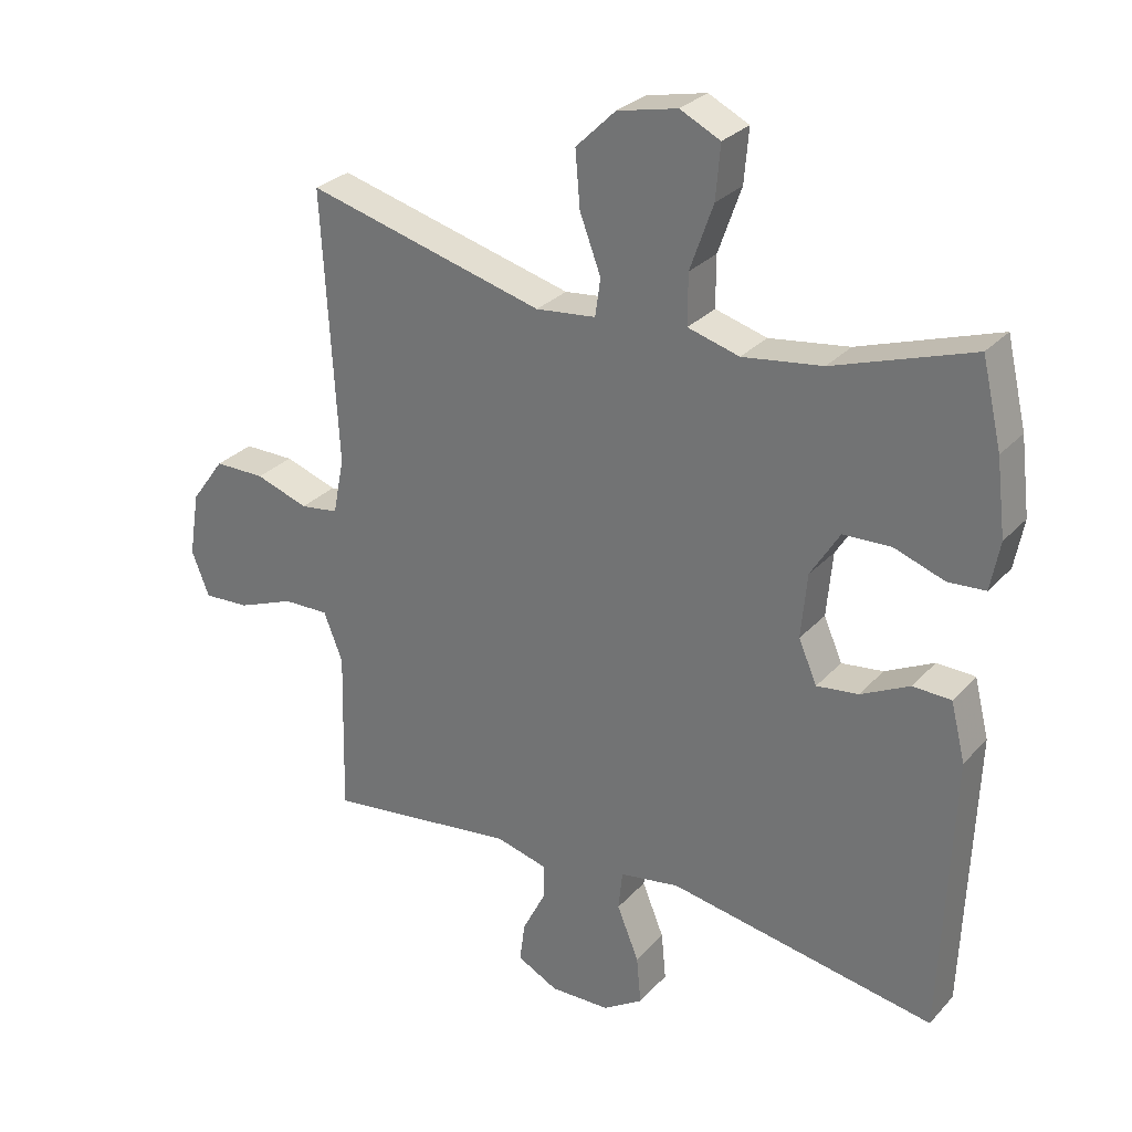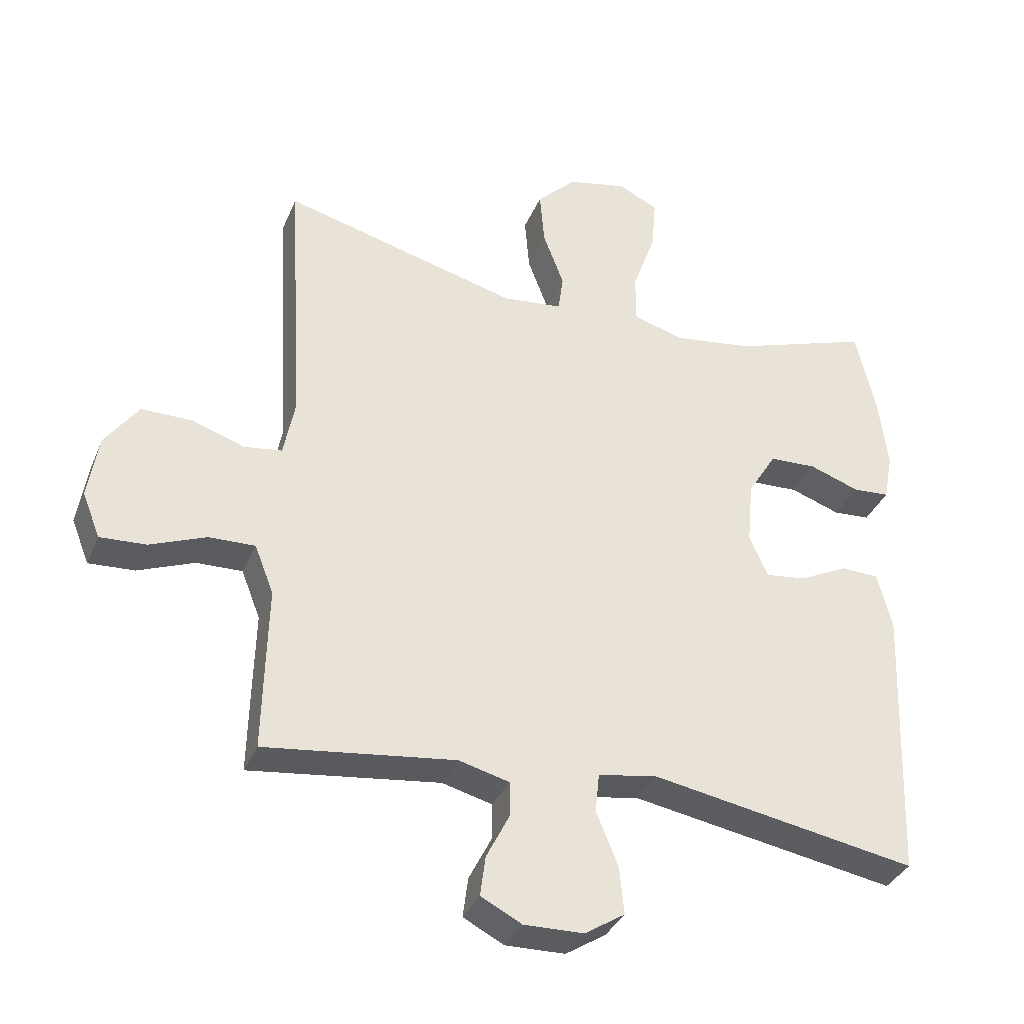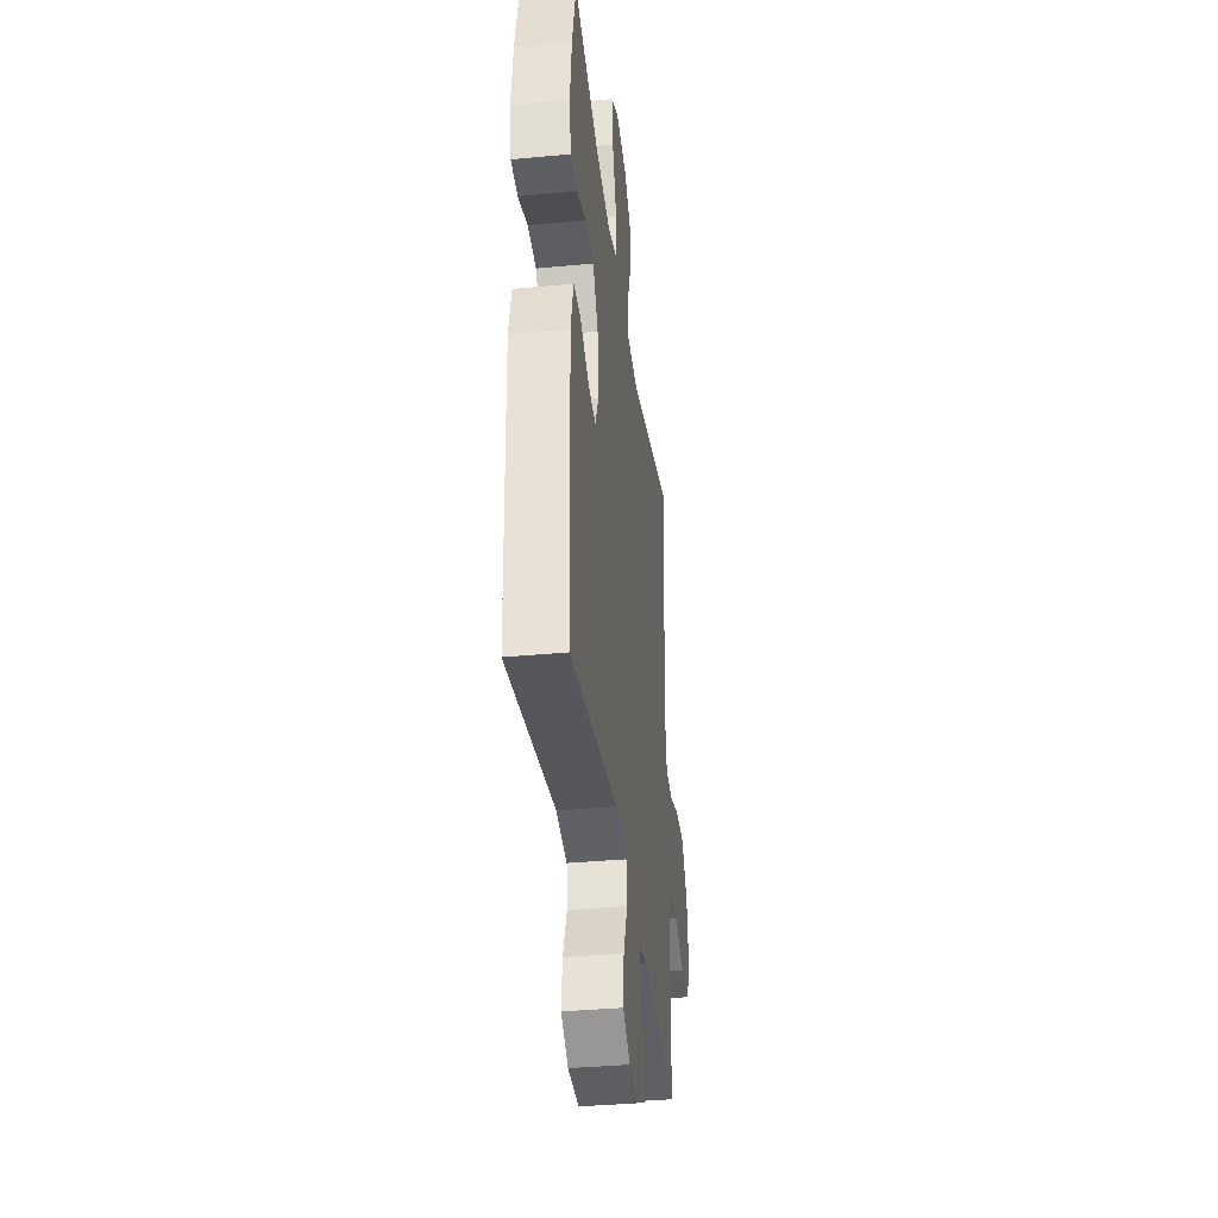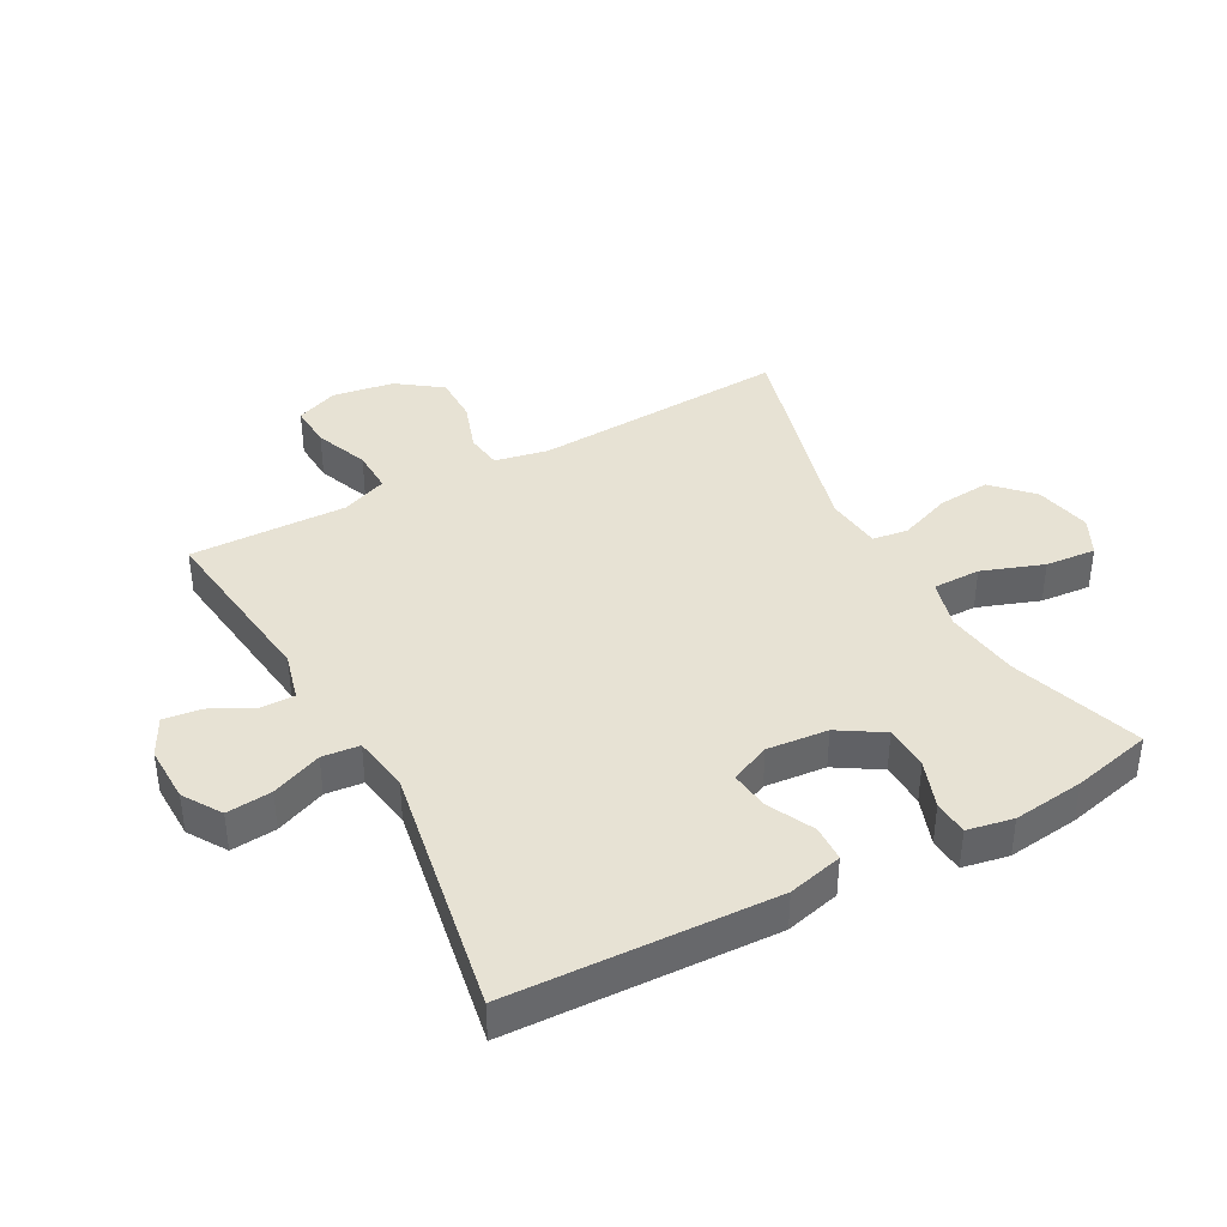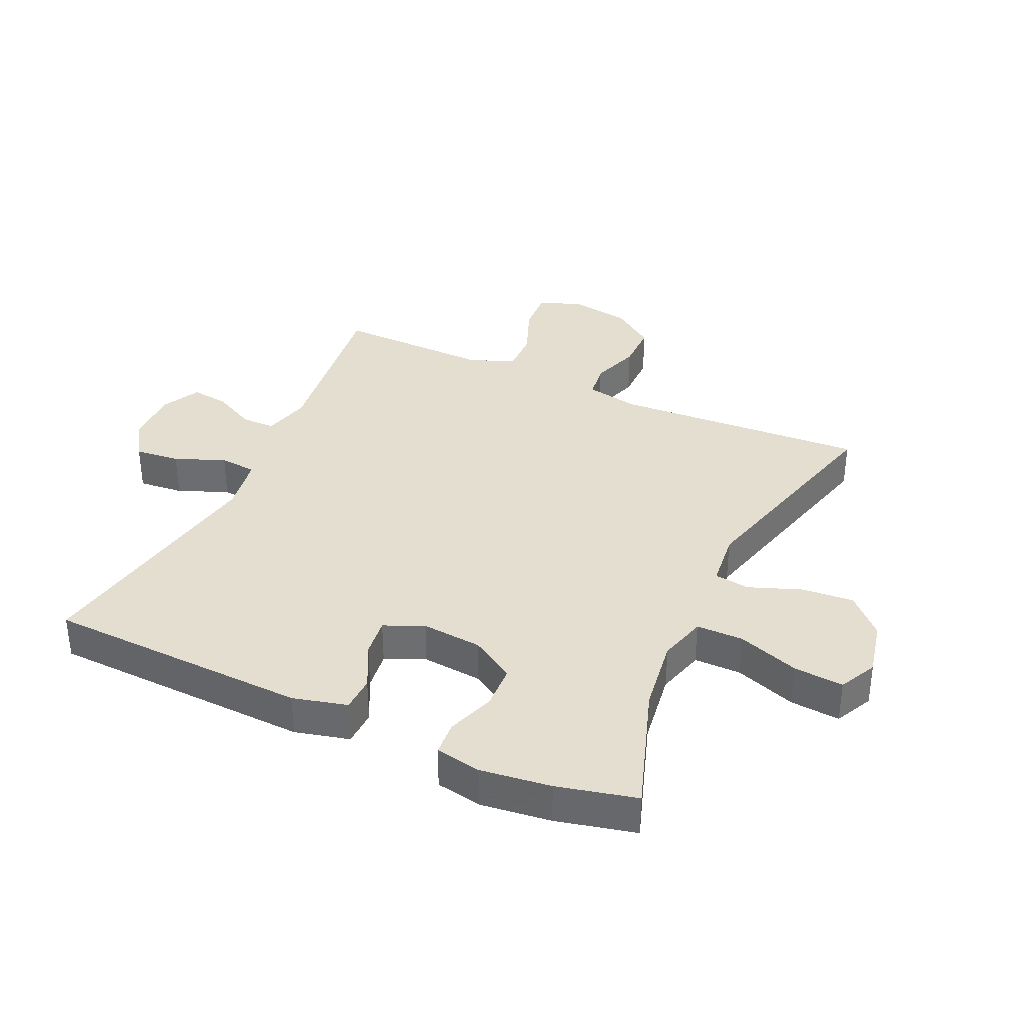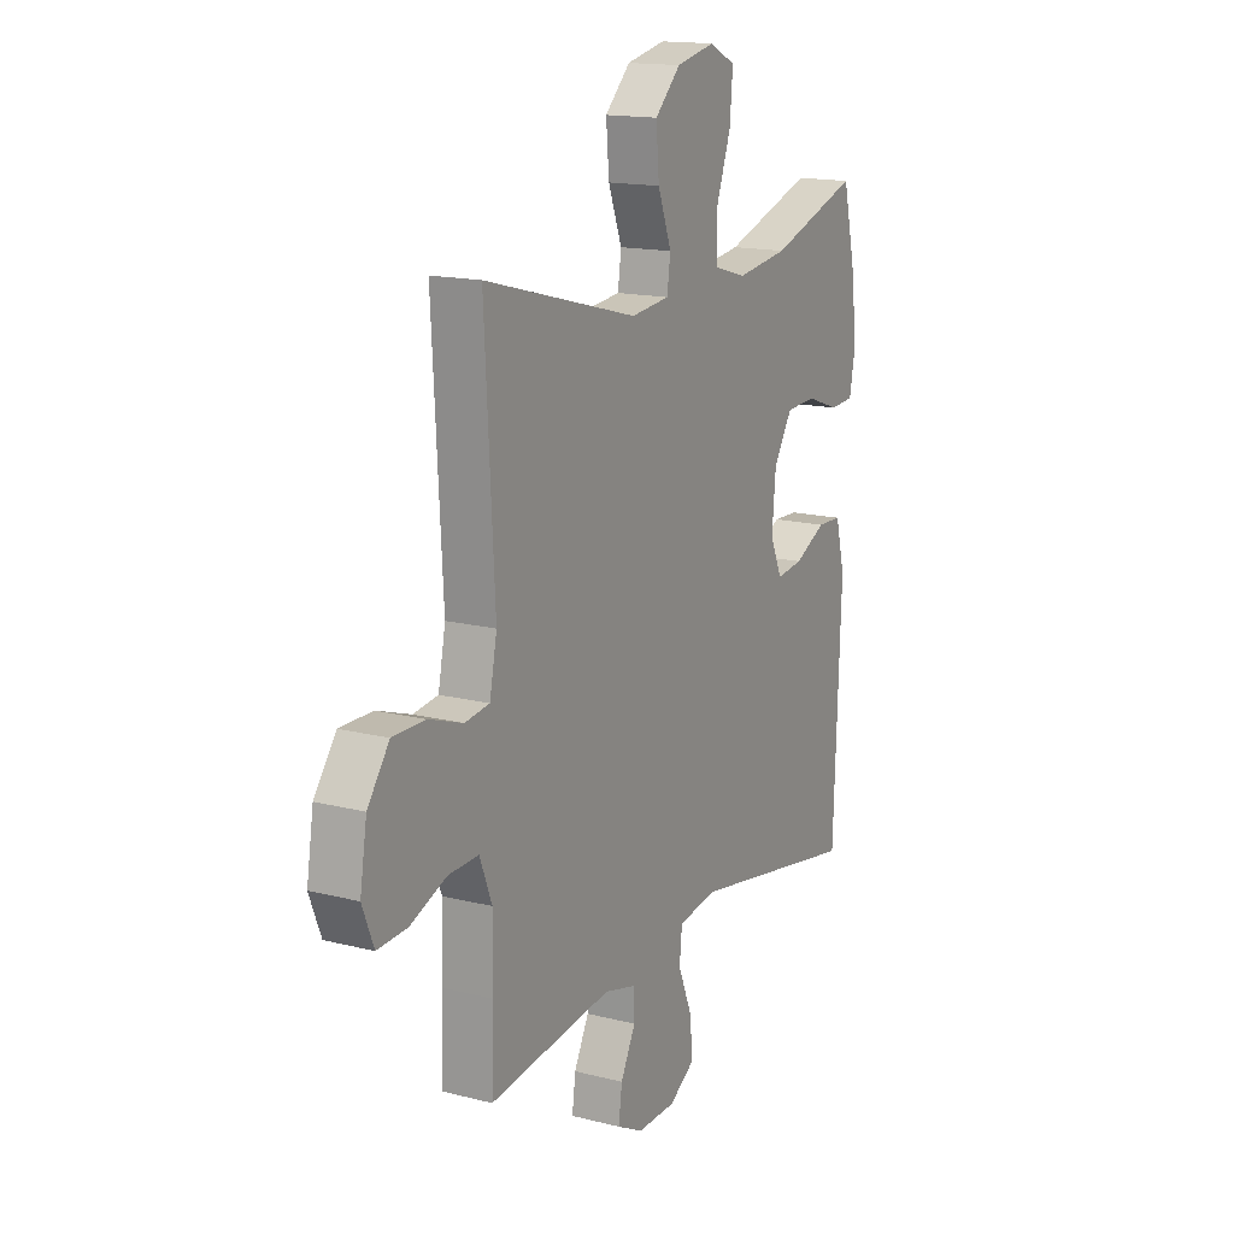
<metadata>
{"format":"obj","ext":"obj","renderer":"f3d","projection":"perspective","resolution":1024,"background":"white","views":[{"elev":28.6,"azim":-146.8,"up":"+Z"},{"elev":-35.2,"azim":159.2,"up":"+Z"},{"elev":-36.5,"azim":-83.0,"up":"+Z"},{"elev":39.9,"azim":-118.4,"up":"+Y"},{"elev":35.7,"azim":-65.4,"up":"+Y"},{"elev":15.6,"azim":118.2,"up":"+Z"}]}
</metadata>
<code>
v -0.5 0.07 0.5
v -0.29 0.07 0.429
v -0.169 0.07 0.412
v -0.091 0.07 0.434
v -0.091 0.07 0.51
v -0.126 0.07 0.609
v -0.133 0.07 0.69
v -0.072 0.07 0.72
v 0.019 0.07 0.7
v 0.079 0.07 0.641
v 0.072 0.07 0.557
v 0.04 0.07 0.472
v 0.048 0.07 0.415
v 0.139 0.07 0.405
v 0.5 0.07 0.5
v 0.477 0.07 0.09
v 0.494 0.07 0.004
v 0.552 0.07 -0.004
v 0.632 0.07 0.023
v 0.709 0.07 0.023
v 0.76 0.07 -0.047
v 0.776 0.07 -0.146
v 0.749 0.07 -0.214
v 0.679 0.07 -0.21
v 0.593 0.07 -0.176
v 0.523 0.07 -0.174
v 0.494 0.07 -0.248
v 0.497 0.07 -0.365
v 0.5 0.07 -0.5
v 0.21 0.07 -0.463
v 0.133 0.07 -0.483
v 0.133 0.07 -0.537
v 0.168 0.07 -0.606
v 0.176 0.07 -0.667
v 0.114 0.07 -0.699
v 0.023 0.07 -0.697
v -0.038 0.07 -0.658
v -0.031 0.07 -0.585
v 0.002 0.07 -0.504
v -0.004 0.07 -0.444
v -0.095 0.07 -0.429
v -0.5 0.07 -0.5
v -0.517 0.07 -0.074
v -0.495 0.07 0.014
v -0.437 0.07 0.016
v -0.363 0.07 -0.021
v -0.3 0.07 -0.029
v -0.272 0.07 0.035
v -0.281 0.07 0.133
v -0.325 0.07 0.204
v -0.397 0.07 0.207
v -0.474 0.07 0.18
v -0.53 0.07 0.184
v -0.544 0.07 0.258
v -0.53 0.07 0.372
v -0.5 0 0.5
v -0.29 0 0.429
v -0.169 0 0.412
v -0.091 0 0.434
v -0.091 0 0.51
v -0.126 0 0.609
v -0.133 0 0.69
v -0.072 0 0.72
v 0.019 0 0.7
v 0.079 0 0.641
v 0.072 0 0.557
v 0.04 0 0.472
v 0.048 0 0.415
v 0.139 0 0.405
v 0.5 0 0.5
v 0.477 0 0.09
v 0.494 0 0.004
v 0.552 0 -0.004
v 0.632 0 0.023
v 0.709 0 0.023
v 0.76 0 -0.047
v 0.776 0 -0.146
v 0.749 0 -0.214
v 0.679 0 -0.21
v 0.593 0 -0.176
v 0.523 0 -0.174
v 0.494 0 -0.248
v 0.497 0 -0.365
v 0.5 0 -0.5
v 0.21 0 -0.463
v 0.133 0 -0.483
v 0.133 0 -0.537
v 0.168 0 -0.606
v 0.176 0 -0.667
v 0.114 0 -0.699
v 0.023 0 -0.697
v -0.038 0 -0.658
v -0.031 0 -0.585
v 0.002 0 -0.504
v -0.004 0 -0.444
v -0.095 0 -0.429
v -0.5 0 -0.5
v -0.517 0 -0.074
v -0.495 0 0.014
v -0.437 0 0.016
v -0.363 0 -0.021
v -0.3 0 -0.029
v -0.272 0 0.035
v -0.281 0 0.133
v -0.325 0 0.204
v -0.397 0 0.207
v -0.474 0 0.18
v -0.53 0 0.184
v -0.544 0 0.258
v -0.53 0 0.372
f 54 55 1 2
f 51 52 53 54
f 50 51 54 2
f 49 50 2 3
f 48 49 3 4
f 47 48 4
f 43 44 45 46
f 41 42 43 46
f 40 41 46 47
f 36 37 38 39
f 36 39 40
f 35 36 40
f 32 33 34 35
f 31 32 35 40
f 30 31 40 47
f 27 28 29 30
f 26 27 30 47
f 22 23 24 25
f 18 19 20 21
f 17 18 21 22
f 14 15 16
f 13 14 16 17
f 9 10 11 12
f 7 8 9 12
f 5 6 7 12
f 4 5 12 13
f 47 4 13 17
f 25 26 47
f 17 22 25 47
f 57 56 110 109
f 109 108 107 106
f 57 109 106 105
f 58 57 105 104
f 59 58 104 103
f 59 103 102
f 101 100 99 98
f 101 98 97 96
f 102 101 96 95
f 94 93 92 91
f 95 94 91
f 95 91 90
f 90 89 88 87
f 95 90 87 86
f 102 95 86 85
f 85 84 83 82
f 102 85 82 81
f 80 79 78 77
f 76 75 74 73
f 77 76 73 72
f 71 70 69
f 72 71 69 68
f 67 66 65 64
f 67 64 63 62
f 67 62 61 60
f 68 67 60 59
f 72 68 59 102
f 102 81 80
f 102 80 77 72
f 1 56 57 2
f 2 57 58 3
f 3 58 59 4
f 4 59 60 5
f 5 60 61 6
f 6 61 62 7
f 7 62 63 8
f 8 63 64 9
f 9 64 65 10
f 10 65 66 11
f 11 66 67 12
f 12 67 68 13
f 13 68 69 14
f 14 69 70 15
f 15 70 71 16
f 16 71 72 17
f 17 72 73 18
f 18 73 74 19
f 19 74 75 20
f 20 75 76 21
f 21 76 77 22
f 22 77 78 23
f 23 78 79 24
f 24 79 80 25
f 25 80 81 26
f 26 81 82 27
f 27 82 83 28
f 28 83 84 29
f 29 84 85 30
f 30 85 86 31
f 31 86 87 32
f 32 87 88 33
f 33 88 89 34
f 34 89 90 35
f 35 90 91 36
f 36 91 92 37
f 37 92 93 38
f 38 93 94 39
f 39 94 95 40
f 40 95 96 41
f 41 96 97 42
f 42 97 98 43
f 43 98 99 44
f 44 99 100 45
f 45 100 101 46
f 46 101 102 47
f 47 102 103 48
f 48 103 104 49
f 49 104 105 50
f 50 105 106 51
f 51 106 107 52
f 52 107 108 53
f 53 108 109 54
f 54 109 110 55
f 55 110 56 1

</code>
